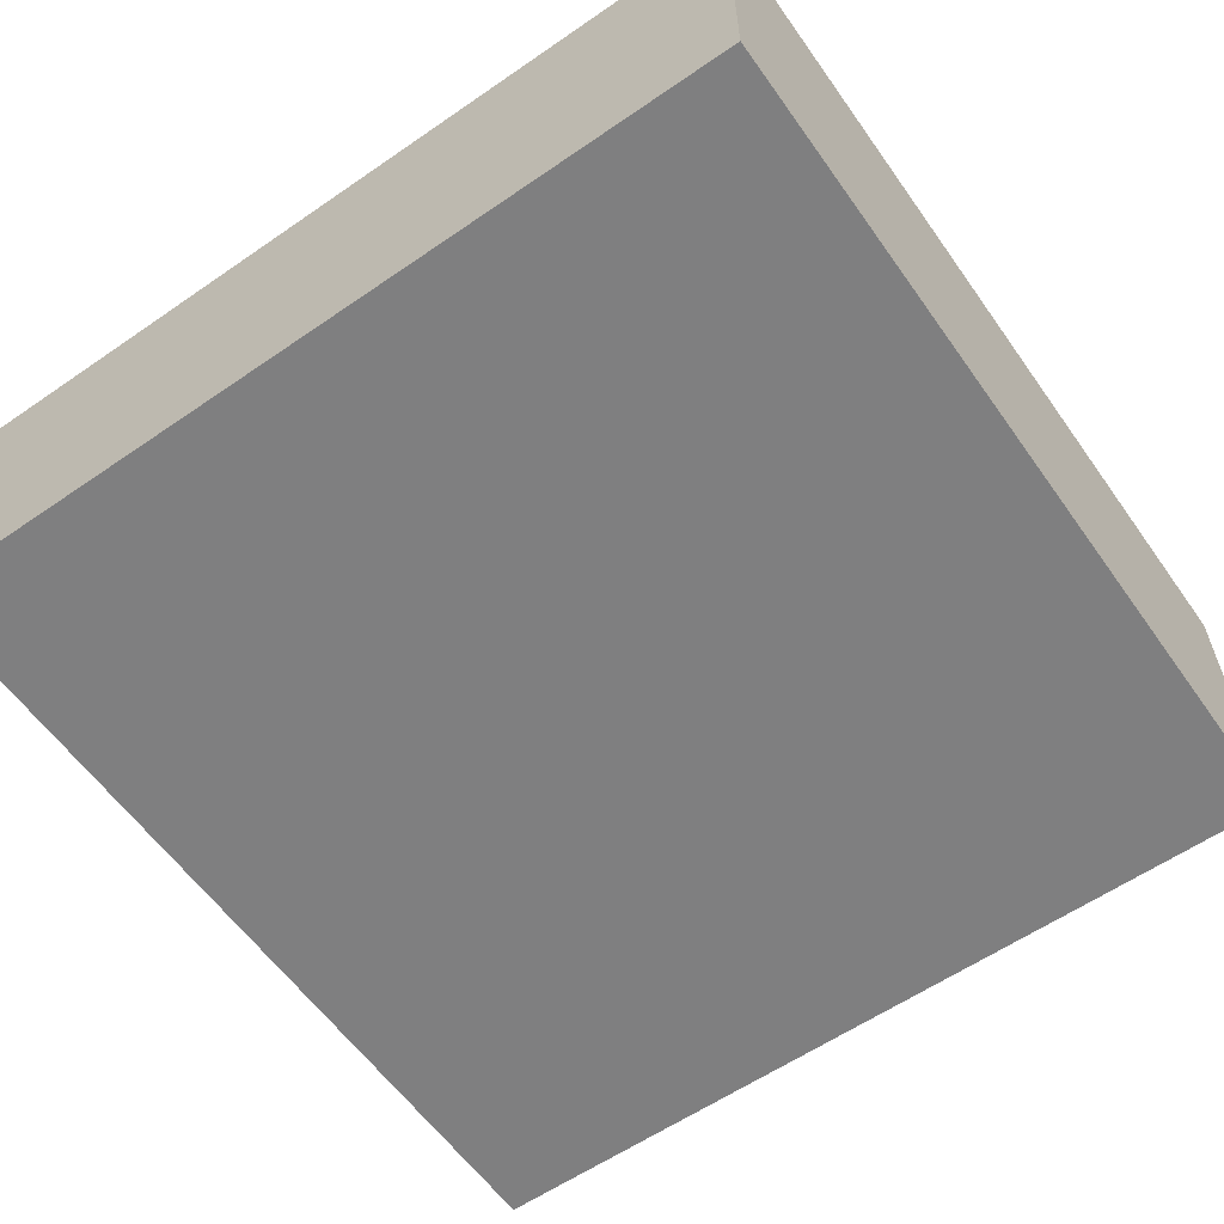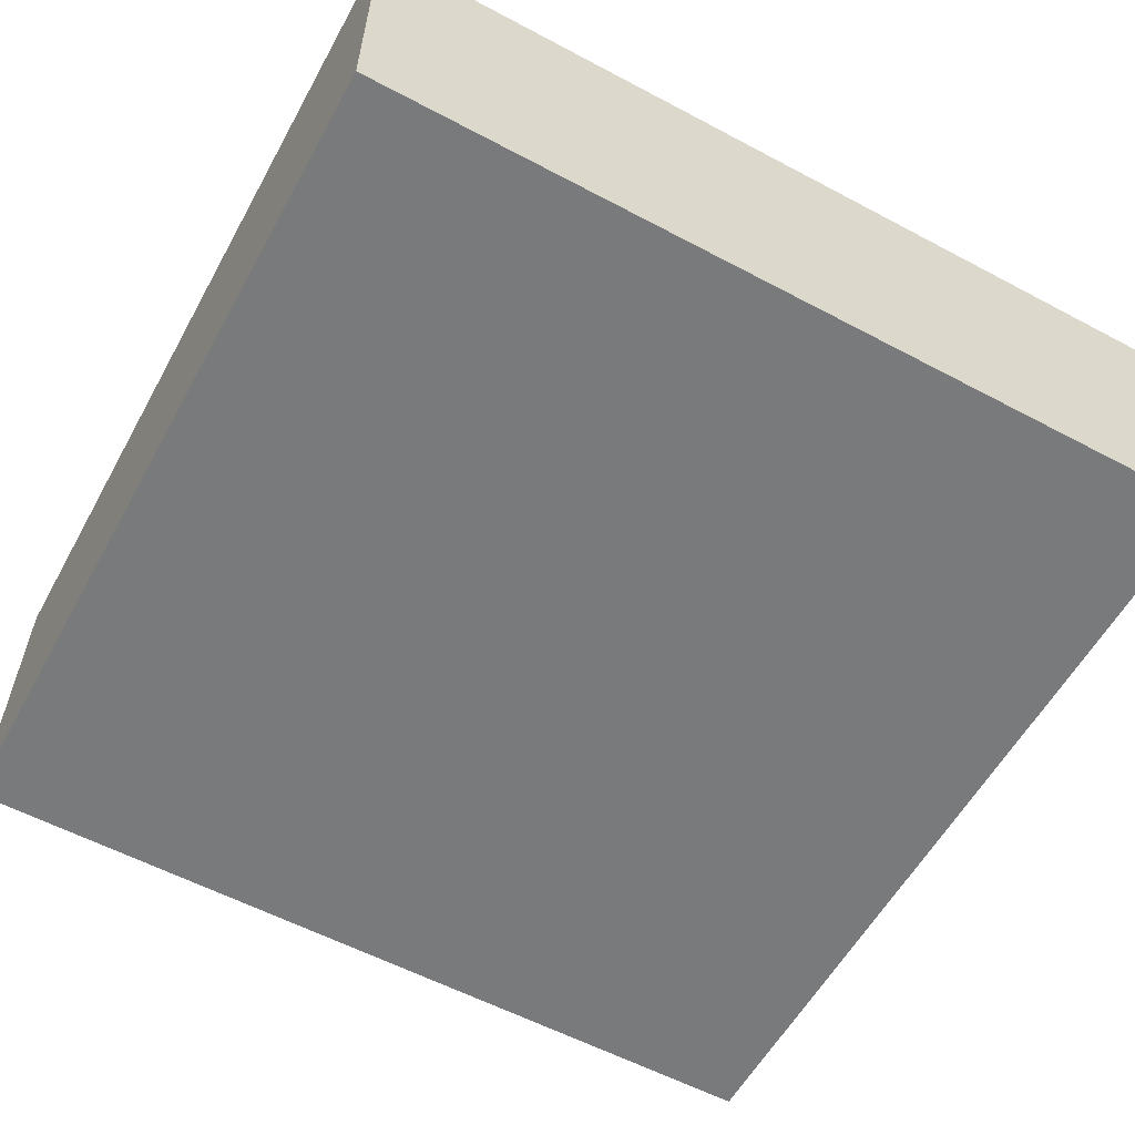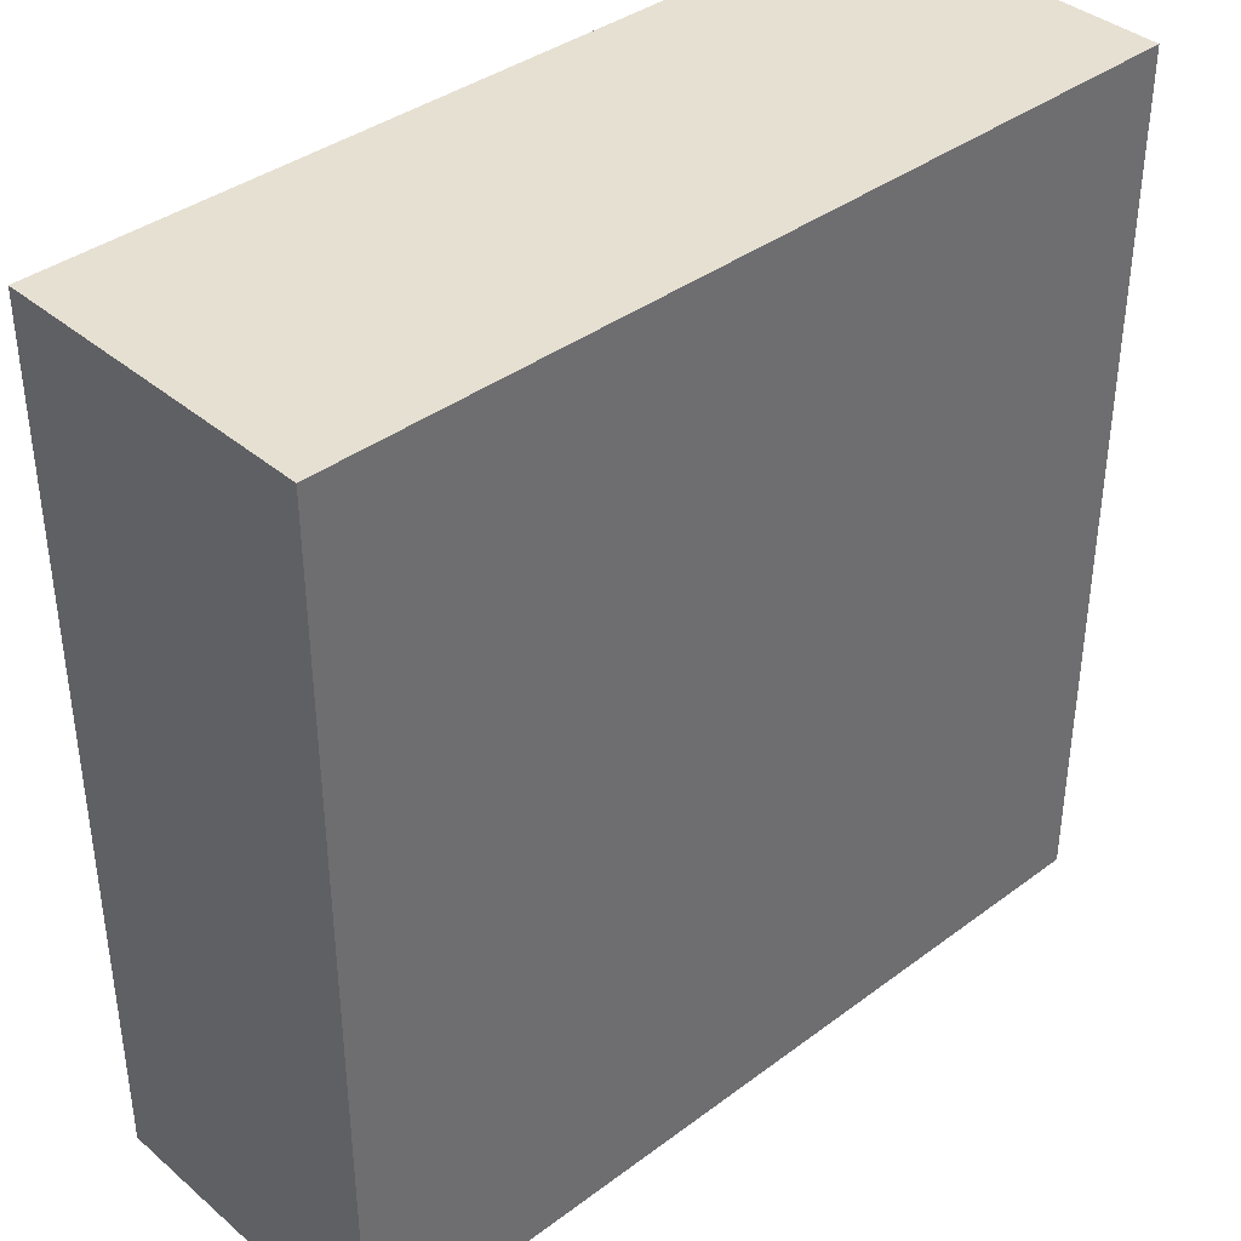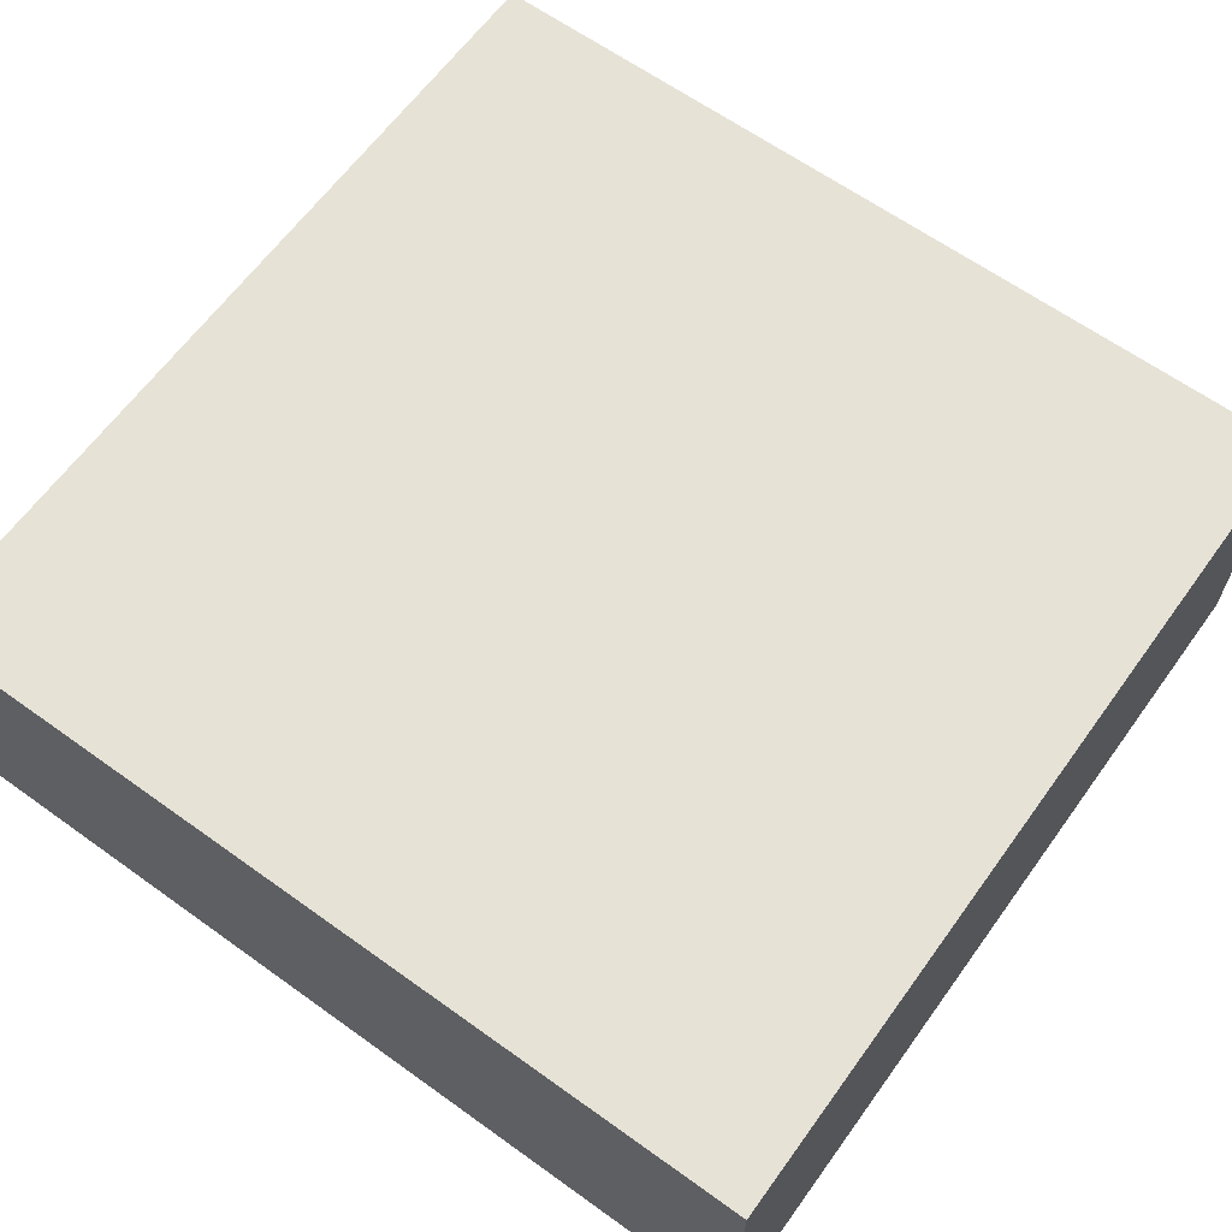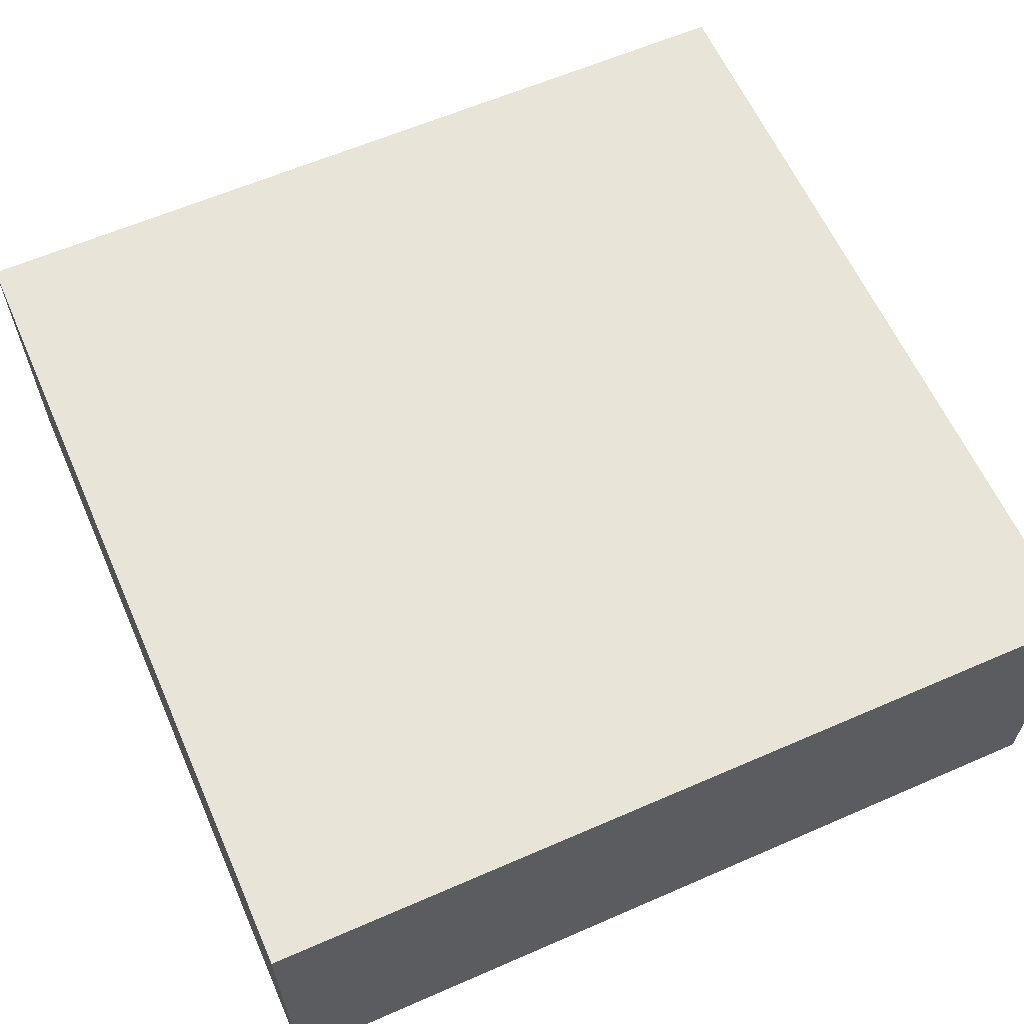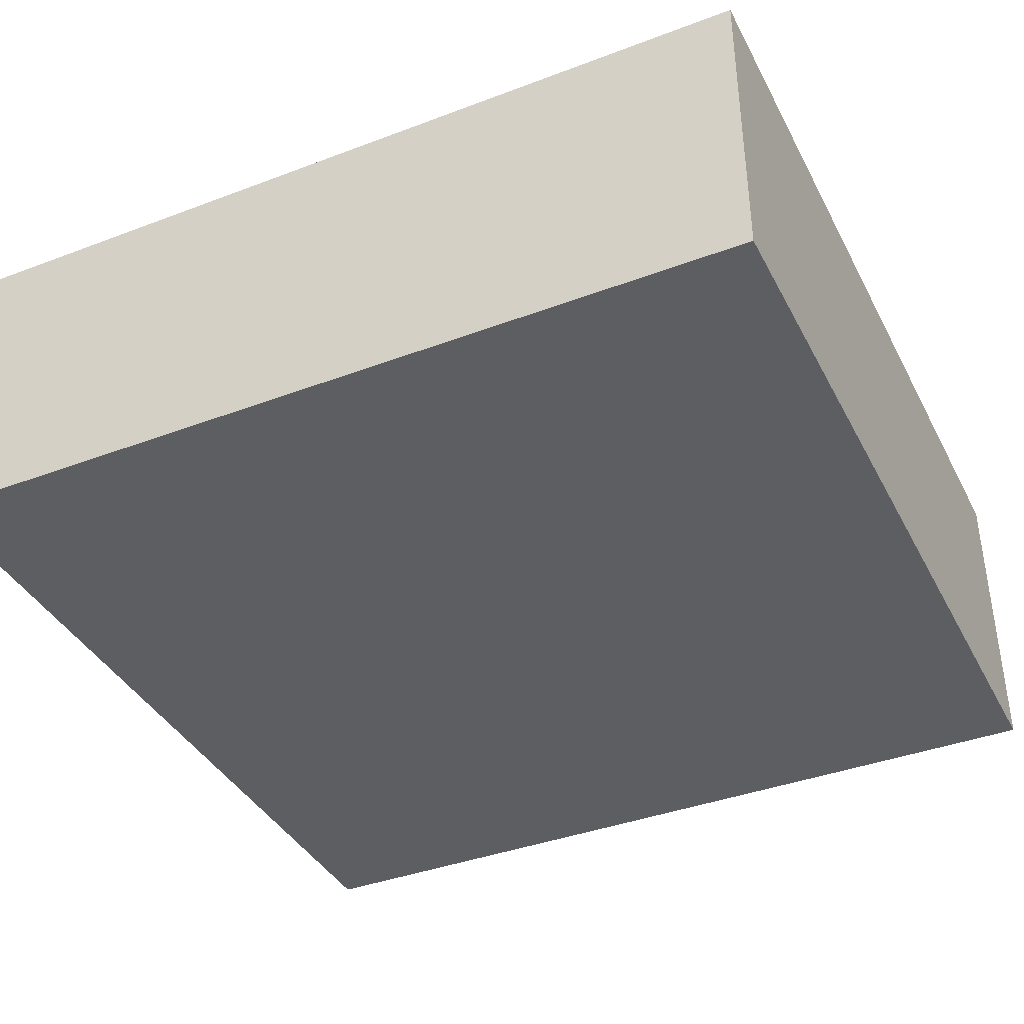
<metadata>
{"format":"obj","ext":"obj","renderer":"f3d","projection":"perspective","resolution":1024,"background":"white","views":[{"elev":-59.7,"azim":35.2,"up":"+Z"},{"elev":-58.0,"azim":61.2,"up":"+Z"},{"elev":38.5,"azim":136.8,"up":"+Y"},{"elev":63.8,"azim":-54.1,"up":"+Z"},{"elev":61.4,"azim":66.1,"up":"+Z"},{"elev":-39.0,"azim":-64.7,"up":"+Z"}]}
</metadata>
<code>
v -2.169 -2.206 -0.8078
v 2.169 -2.206 -0.8078
v 2.169 2.206 -0.8078
v -2.169 2.206 -0.8078
v -2.169 -2.206 0.8078
v 2.169 -2.206 0.8078
v 2.169 2.206 0.8078
v -2.169 2.206 0.8078
f 1 2 3 4
f 5 8 7 6
f 1 5 6 2
f 2 6 7 3
f 3 7 8 4
f 5 1 4 8

</code>
